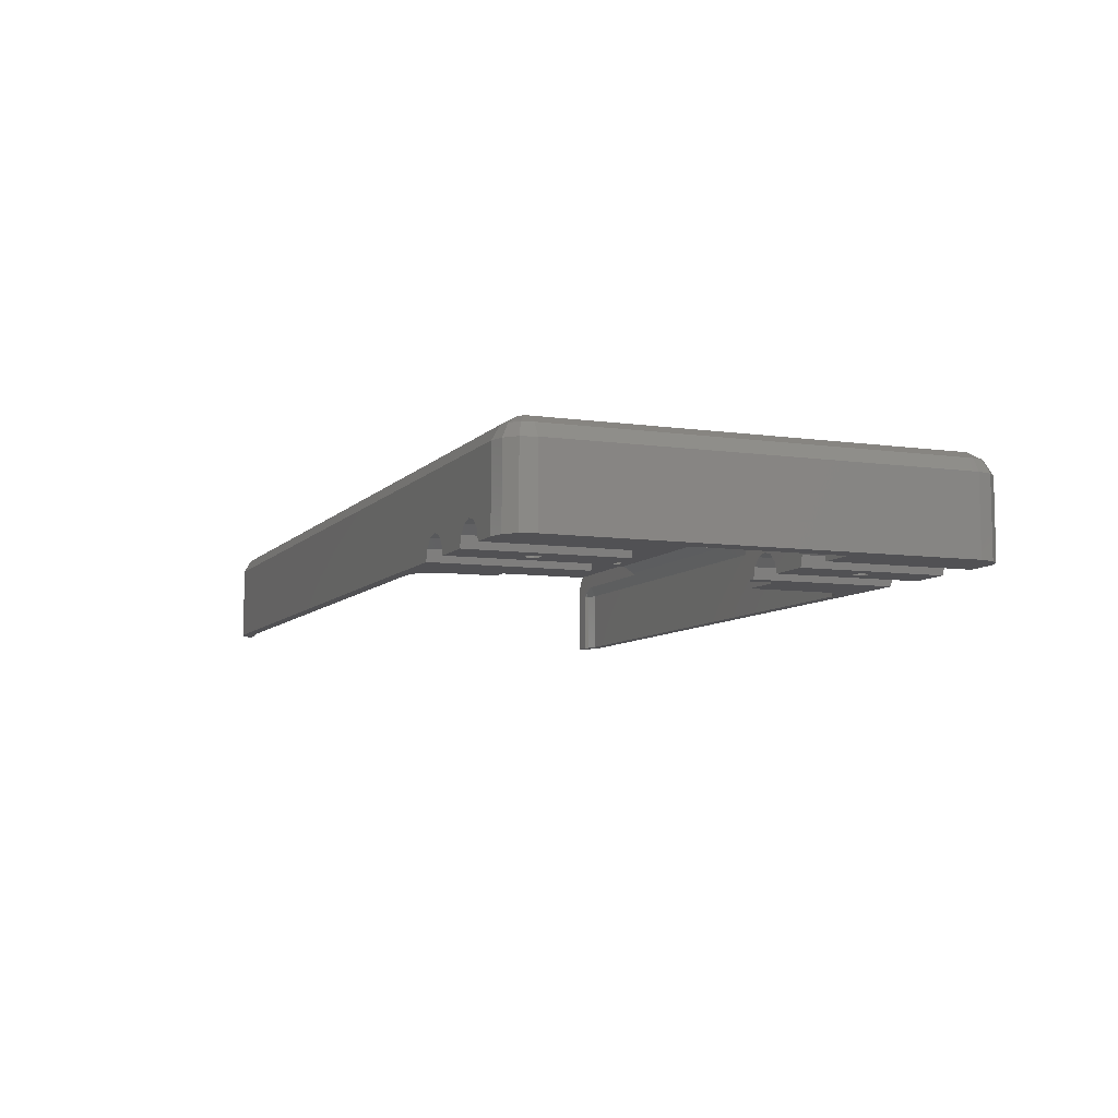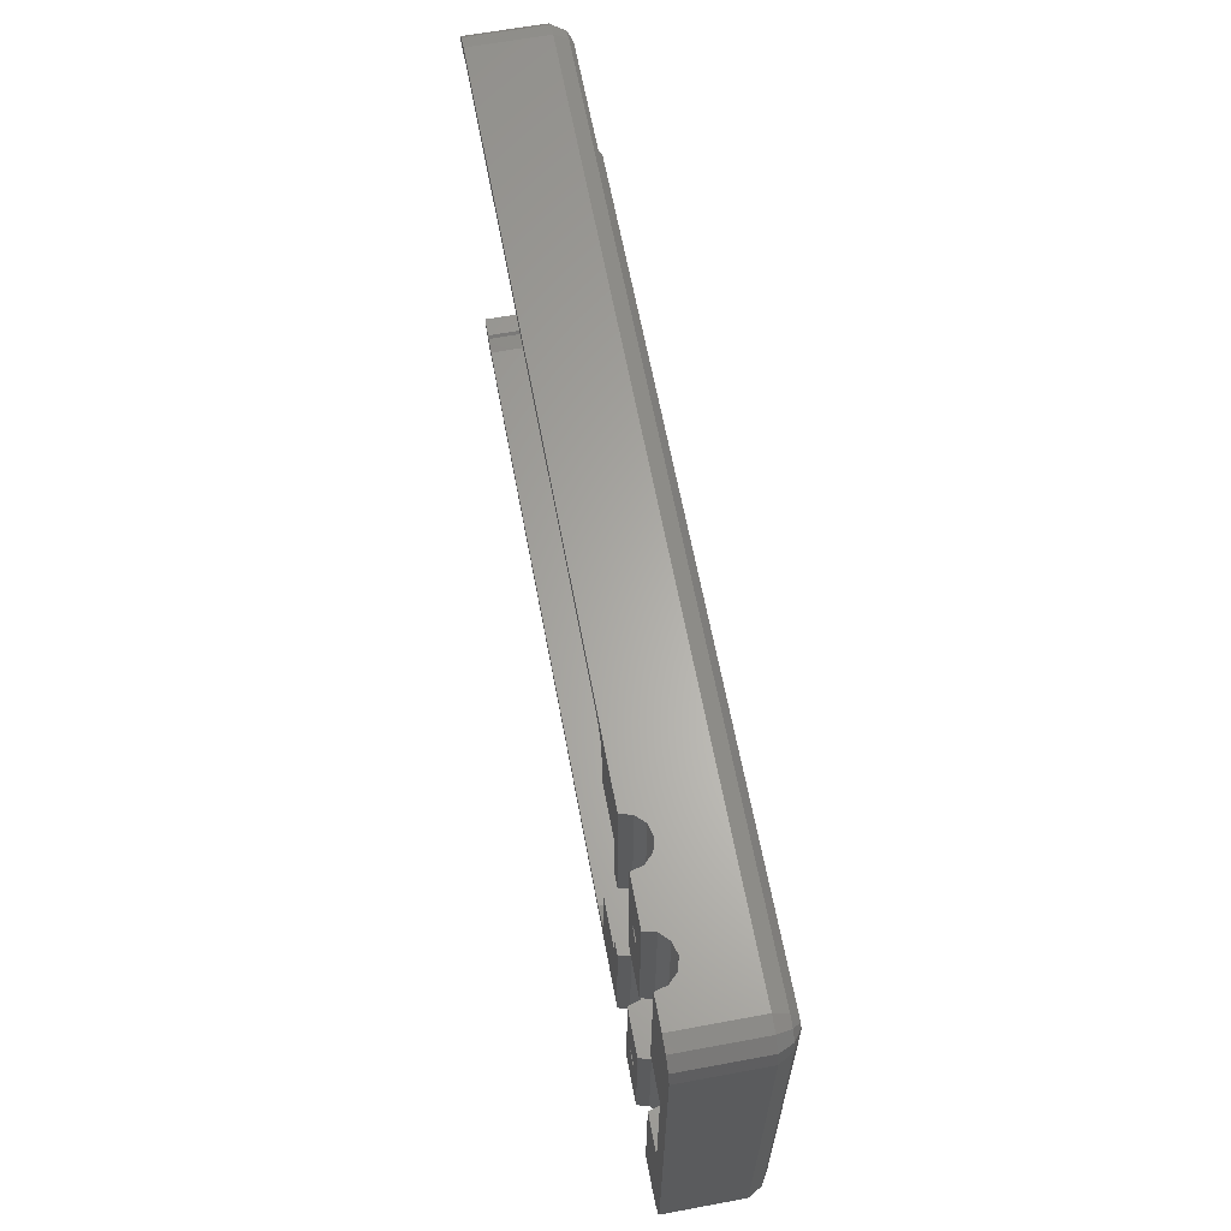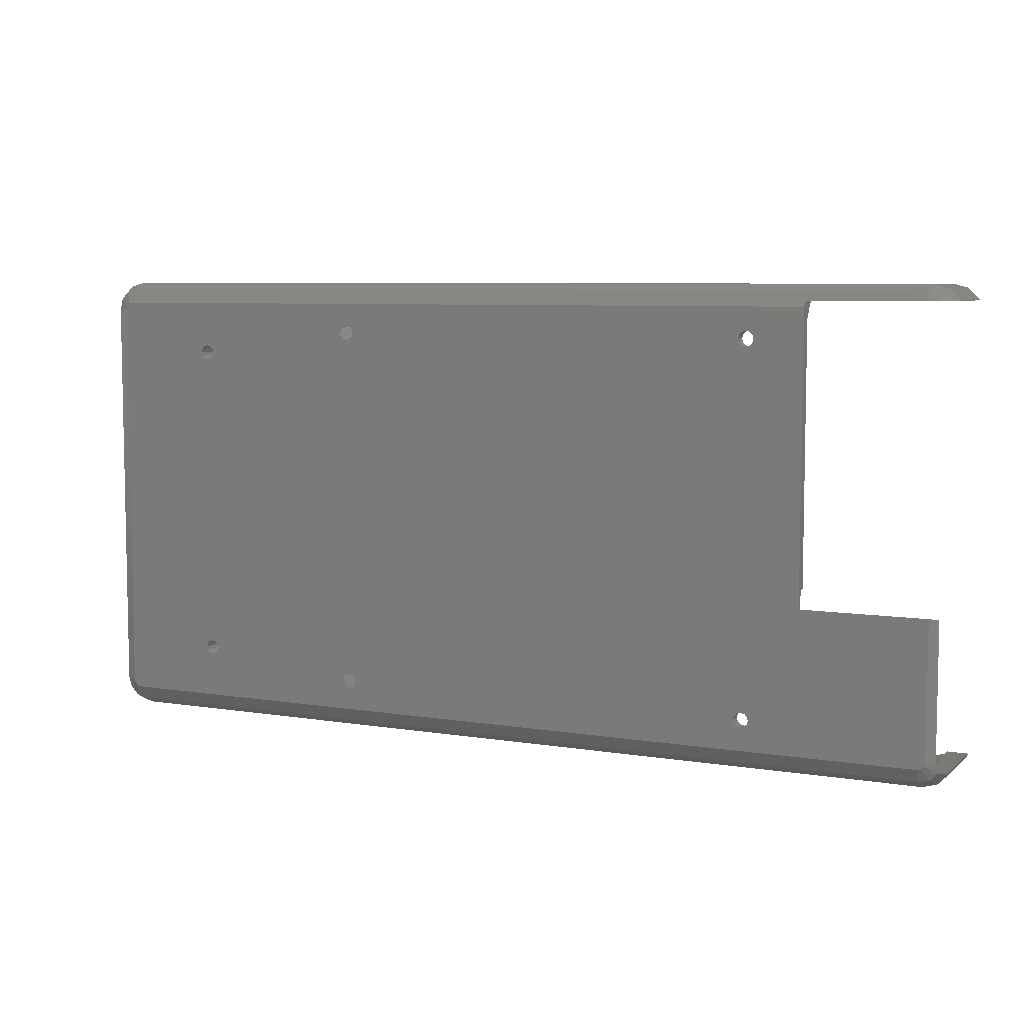
<metadata>
{"format":"stl","ext":"stl","renderer":"f3d","projection":"perspective","resolution":1024,"background":"white","views":[{"elev":-7.8,"azim":-112.0,"up":"+Z"},{"elev":63.5,"azim":-100.6,"up":"+Y"},{"elev":6.8,"azim":25.4,"up":"+Y"}]}
</metadata>
<code>
# stl→obj: 354 verts, 720 faces
v -32.86 4 18
v -32.35 2.068 18
v -32.86 4 28.34
v -32.35 2.068 28.34
v -32.35 60.93 18
v -30.93 62.35 18
v -32.86 59 18
v -29 62.86 18
v -25 62.86 18
v -25 42 18
v -30 42 18
v -30 20 18
v -25 20 18
v -25 0.1363 18
v -29 0.1363 18
v -30.93 0.6539 18
v -32.86 59 28.34
v -31.83 4 30.13
v -31.45 2.586 30.13
v -31.83 59 30.13
v -30.93 0.6539 28.34
v -30.41 1.551 30.13
v -32.35 60.93 28.34
v -29 0.1363 28.34
v -24.6 0.1363 19.5
v -23.5 0.1363 20.6
v -22 0.1363 21
v -20.5 0.1363 20.6
v -13 0.1363 18
v -19.4 0.1363 19.5
v -19 0.1363 18
v -12.6 0.1363 19.5
v -11.5 0.1363 20.6
v -10 0.1363 21
v -8.5 0.1363 20.6
v 88 0.1363 18
v -7.402 0.1363 19.5
v -7 0.1363 18
v 88 0.1363 28.34
v -5 20 26
v -5 20 18
v -7.402 20 19.5
v -8.5 20 20.6
v -10 20 21
v -30 20 26
v -11.5 20 20.6
v -12.6 20 19.5
v -22 20 21
v -20.5 20 20.6
v -13 20 18
v -19.4 20 19.5
v -19 20 18
v -23.5 20 20.6
v -24.6 20 19.5
v -7 20 18
v -30 42 26
v -24.6 42 19.5
v -22 42 21
v -5 42 26
v -23.5 42 20.6
v -20.5 42 20.6
v -12.6 42 19.5
v -19.4 42 19.5
v -13 42 18
v -19 42 18
v -11.5 42 20.6
v -10 42 21
v -8.5 42 20.6
v -7.402 42 19.5
v -5 42 18
v -7 42 18
v -29 62.86 28.34
v -8.5 62.86 20.6
v 88 62.86 28.34
v -7 62.86 18
v 88 62.86 18
v -7.402 62.86 19.5
v -10 62.86 21
v -20.5 62.86 20.6
v -13 62.86 18
v -19 62.86 18
v -12.6 62.86 19.5
v -19.4 62.86 19.5
v -11.5 62.86 20.6
v -22 62.86 21
v -23.5 62.86 20.6
v -24.6 62.86 19.5
v -30.93 62.35 28.34
v -31.45 60.41 30.13
v -30.04 4 31.16
v -30.04 59 31.16
v -29.9 3.482 31.16
v -29.52 3.103 31.16
v -29 2.965 31.16
v -29 1.172 30.13
v -30.41 61.45 30.13
v 88 1.172 30.13
v 89.41 1.551 30.13
v 89.93 0.6539 28.34
v 89.93 0.6539 18
v -5 16 18
v 1.636 5.5 18
v 1.636 16 18
v 2.154 3.568 18
v 3.568 2.154 18
v 5.5 1.636 18
v 91.35 2.068 18
v 86.5 1.636 18
v 91.46 2.5 18
v 88.43 2.154 18
v 88.78 2.5 18
v -15.13 10.5 18
v -15 10 18
v -16.87 9.5 18
v -16.5 9.134 18
v -17 10 18
v -16 9 18
v -15.13 9.5 18
v -15.5 9.134 18
v -15.5 10.87 18
v -16.5 10.87 18
v -16 11 18
v -16.87 10.5 18
v -5 51 26
v 1.636 51 26
v 1.636 16 26
v -5 16 26
v -5 51 18
v 89.93 62.35 18
v 86.5 61.36 18
v 91.35 60.93 18
v 88.43 60.85 18
v 91.38 60.8 18
v 88.48 60.8 18
v 5.5 61.36 18
v 3.568 60.85 18
v 2.154 59.43 18
v 1.636 57.5 18
v 1.636 51 18
v -15.13 53.5 18
v -15 53 18
v -16.87 52.5 18
v -16.5 52.13 18
v -17 53 18
v -16 52 18
v -15.13 52.5 18
v -15.5 52.13 18
v -15.5 53.87 18
v -16.5 53.87 18
v -16 54 18
v -16.87 53.5 18
v 89.93 62.35 28.34
v 89.41 61.45 30.13
v 88 61.83 30.13
v -29 61.83 30.13
v -29.9 59.52 31.16
v -29.52 59.9 31.16
v -17 10 31.16
v -15.13 52.5 31.16
v -15.5 52.13 31.16
v 88.52 3.103 31.16
v -16.5 53.87 31.16
v -16 54 31.16
v 89.04 21.9 31.16
v 72.5 21.9 31.16
v 89.04 4 31.16
v -29 60.04 31.16
v 72.5 60.04 31.16
v -16.5 9.134 31.16
v -16.87 9.5 31.16
v -15.5 10.87 31.16
v -15.13 10.5 31.16
v 88 2.965 31.16
v -16.5 10.87 31.16
v -16.87 10.5 31.16
v -16 11 31.16
v -16.87 52.5 31.16
v -15 10 31.16
v -15.13 9.5 31.16
v 7 8 31.16
v 6.035 6.868 31.16
v -15.5 9.134 31.16
v 6.134 7.5 31.16
v 6.5 7.866 31.16
v -16 9 31.16
v -16.5 52.13 31.16
v -16.87 53.5 31.16
v -17 53 31.16
v 88.9 3.482 31.16
v -15.5 53.87 31.16
v -15 53 31.16
v -15.13 53.5 31.16
v 64.13 6.5 31.16
v -16 52 31.16
v 6.134 6.5 31.16
v 6.035 7.132 31.16
v 8 7 31.16
v 7.866 6.5 31.16
v 7.866 7.5 31.16
v 7.5 7.866 31.16
v 7 6 31.16
v 6.5 6.134 31.16
v 7 57 31.16
v 7.5 56.87 31.16
v 7.5 6.134 31.16
v 6.035 56.13 31.16
v 6.035 55.87 31.16
v 6.134 56.5 31.16
v 6.5 56.87 31.16
v 7.866 56.5 31.16
v 8 56 31.16
v 7.866 55.5 31.16
v 6.5 55.13 31.16
v 6.134 55.5 31.16
v 7 55 31.16
v 64.5 6.134 31.16
v 64 7 31.16
v 64.13 7.5 31.16
v 64.5 7.866 31.16
v 65 8 31.16
v 65.87 7.5 31.16
v 66 7 31.16
v 65.5 7.866 31.16
v 65.87 6.5 31.16
v 65.5 6.134 31.16
v 65 57 31.16
v 65.5 56.87 31.16
v 65 6 31.16
v 64 56 31.16
v 64.13 55.5 31.16
v 64.13 56.5 31.16
v 64.5 56.87 31.16
v 65.87 56.5 31.16
v 66 56 31.16
v 7.5 55.13 31.16
v 64.5 55.13 31.16
v 65 55 31.16
v 65.5 55.13 31.16
v 65.87 55.5 31.16
v 89.48 2.5 30.5
v 90.36 2.5 30.13
v 89.89 2.908 30.5
v 90.6 2.5 29.83
v 91.35 2.068 28.34
v 91.46 2.5 28.34
v 68 2.5 30.5
v 88.78 2.5 26.84
v 88.23 2.5 27.53
v 68 2.5 28.33
v 86.5 2.5 28.33
v 87.36 2.5 27.93
v 88.43 2.154 26.84
v 86.5 1.636 26.84
v 5.5 1.636 26.84
v 3.568 2.154 26.84
v 2.154 3.568 26.84
v 1.636 5.5 26.84
v 1.636 57.5 26.84
v 2.154 59.43 26.84
v 3.568 60.85 26.84
v 5.5 61.36 26.84
v 86.5 61.36 26.84
v 88.43 60.85 26.84
v 88.48 60.8 26.84
v 91.38 60.8 28.34
v 87.06 60.8 27.55
v 88.41 60.8 26.93
v 86.5 60.8 27.81
v 91.12 60.8 28.79
v 90.06 60.8 30.13
v 89.04 60.8 30.56
v 88.76 60.8 30.6
v 88 60.8 30.72
v 72.5 60.8 30.72
v 72.5 60.8 27.81
v 91.35 60.93 28.34
v 72.5 60.33 28.63
v 72.5 58.54 29.66
v 72.5 24.4 30.5
v 72.5 24.4 29.66
v 72.5 21.9 30.5
v 90.18 21.9 30.5
v 90.18 4 30.5
v 89.94 3.093 30.5
v 6.134 6.5 31.11
v 7 6 30.61
v 6.5 6.134 30.9
v 7.5 6.134 30.32
v 7.828 6.462 30.13
v 7.828 7.538 30.13
v 7.5 7.866 30.32
v 7 8 30.61
v 6.5 7.866 30.9
v 6.134 7.5 31.11
v 7.866 6.5 30.06
v 8 7 29.83
v 7.866 7.5 30.06
v 6.134 55.5 31.11
v 7 55 30.61
v 6.5 55.13 30.9
v 7.5 55.13 30.32
v 7.828 55.46 30.13
v 7.828 56.54 30.13
v 7.5 56.87 30.32
v 7 57 30.61
v 6.5 56.87 30.9
v 6.134 56.5 31.11
v 7.866 55.5 30.06
v 8 56 29.83
v 7.866 56.5 30.06
v 64.13 6.5 29.66
v 64 7 29.66
v 64.5 6.134 29.66
v 65 6 29.66
v 65.5 6.134 29.66
v 65.87 6.5 29.66
v 66 7 29.66
v 65.87 7.5 29.66
v 65.5 7.866 29.66
v 65 8 29.66
v 64.5 7.866 29.66
v 64.13 7.5 29.66
v 64.13 55.5 29.66
v 64 56 29.66
v 64.5 55.13 29.66
v 65 55 29.66
v 65.5 55.13 29.66
v 65.87 55.5 29.66
v 66 56 29.66
v 65.87 56.5 29.66
v 65.5 56.87 29.66
v 65 57 29.66
v 64.5 56.87 29.66
v 64.13 56.5 29.66
v 68 24.4 30.5
v 68 4.465 29.66
v 68 24.4 29.66
v 68 2.672 28.63
v 5.5 2.672 28.63
v 4.086 3.051 28.63
v 3.051 4.086 28.63
v 2.672 57.5 28.63
v 2.672 5.5 28.63
v 3.051 58.91 28.63
v 4.086 59.95 28.63
v 5.5 60.33 28.63
v 5.5 58.54 29.66
v 4.603 58.02 29.66
v 4.982 58.4 29.66
v 4.465 57.5 29.66
v 5.5 4.465 29.66
v 4.982 4.603 29.66
v 4.603 4.982 29.66
v 4.465 5.5 29.66
f 1 2 3
f 3 2 4
f 5 6 7
f 7 6 8
f 7 8 9
f 7 9 10
f 7 10 11
f 7 11 12
f 12 13 14
f 12 14 15
f 12 15 7
f 7 15 16
f 7 16 2
f 7 2 1
f 1 3 7
f 7 3 17
f 18 3 19
f 19 3 4
f 3 18 17
f 17 18 20
f 4 2 16
f 21 4 16
f 19 4 21
f 22 19 21
f 7 17 5
f 5 17 23
f 21 16 15
f 24 21 15
f 24 15 14
f 25 24 14
f 26 24 25
f 27 24 26
f 28 24 27
f 29 24 28
f 29 28 30
f 29 30 31
f 32 24 29
f 33 24 32
f 34 24 33
f 35 24 34
f 36 24 35
f 36 35 37
f 36 37 38
f 39 24 36
f 40 41 42
f 40 42 43
f 40 43 44
f 40 44 45
f 46 45 44
f 47 45 46
f 48 45 49
f 45 47 50
f 51 50 52
f 49 50 51
f 45 50 49
f 53 45 48
f 45 53 54
f 54 13 45
f 45 13 12
f 42 41 55
f 11 56 45
f 12 11 45
f 56 10 57
f 58 59 60
f 60 56 57
f 61 62 58
f 63 64 61
f 65 64 63
f 64 62 61
f 66 67 58
f 67 59 58
f 62 66 58
f 68 59 67
f 69 70 68
f 71 70 69
f 70 59 68
f 59 56 60
f 56 11 10
f 8 72 9
f 73 72 74
f 75 74 76
f 77 74 75
f 78 72 73
f 79 72 78
f 80 81 82
f 83 84 82
f 83 82 81
f 83 78 84
f 85 72 79
f 83 79 78
f 86 72 85
f 87 72 86
f 9 72 87
f 73 74 77
f 6 88 8
f 8 88 72
f 5 23 6
f 6 23 88
f 23 17 89
f 89 17 20
f 90 18 19
f 20 18 90
f 91 20 90
f 90 19 92
f 92 19 22
f 93 92 22
f 89 20 91
f 22 21 24
f 93 22 94
f 94 22 95
f 95 22 24
f 23 89 88
f 88 89 96
f 95 24 39
f 97 95 39
f 97 39 98
f 98 39 99
f 39 36 100
f 99 39 100
f 41 101 55
f 102 101 103
f 55 101 38
f 101 102 104
f 101 104 38
f 104 105 38
f 36 106 100
f 107 108 109
f 108 110 109
f 110 111 109
f 100 108 107
f 106 108 100
f 38 106 36
f 105 106 38
f 55 38 42
f 42 38 37
f 42 37 43
f 43 37 35
f 43 35 44
f 44 35 34
f 44 34 46
f 46 34 33
f 47 46 33
f 32 47 33
f 50 47 32
f 29 50 32
f 112 50 113
f 114 29 31
f 115 29 114
f 116 114 31
f 117 29 115
f 118 29 119
f 113 29 118
f 50 29 113
f 120 50 112
f 121 52 122
f 50 120 52
f 120 122 52
f 116 52 123
f 52 116 31
f 119 29 117
f 123 52 121
f 52 31 51
f 51 31 30
f 51 30 49
f 49 30 28
f 49 28 48
f 48 28 27
f 48 27 53
f 53 27 26
f 54 53 26
f 25 54 26
f 13 54 25
f 14 13 25
f 59 124 125
f 59 125 126
f 59 126 56
f 126 127 40
f 126 40 56
f 45 56 40
f 41 40 127
f 101 41 127
f 128 124 59
f 70 128 59
f 76 129 75
f 130 129 131
f 132 133 134
f 75 129 130
f 135 75 130
f 75 135 136
f 136 137 75
f 137 138 75
f 138 139 75
f 75 139 128
f 75 128 70
f 75 70 71
f 130 131 133
f 130 133 132
f 75 71 77
f 77 71 69
f 77 69 73
f 73 69 68
f 73 68 78
f 78 68 67
f 78 67 84
f 84 67 66
f 82 84 66
f 62 82 66
f 80 82 62
f 64 80 62
f 140 80 141
f 142 64 65
f 143 64 142
f 144 142 65
f 145 64 143
f 146 64 147
f 141 64 146
f 80 64 141
f 148 80 140
f 149 81 150
f 80 148 81
f 148 150 81
f 144 81 151
f 81 144 65
f 147 64 145
f 151 81 149
f 81 65 83
f 83 65 63
f 83 63 79
f 79 63 61
f 79 61 85
f 85 61 58
f 85 58 86
f 86 58 60
f 87 86 60
f 57 87 60
f 9 87 57
f 10 9 57
f 76 74 129
f 129 74 152
f 152 74 153
f 74 154 153
f 155 154 72
f 72 154 74
f 72 96 155
f 72 88 96
f 156 89 91
f 96 89 156
f 157 96 156
f 91 90 92
f 94 91 93
f 93 91 92
f 158 91 94
f 159 160 161
f 162 163 91
f 164 165 166
f 167 91 168
f 157 91 167
f 156 91 157
f 169 170 94
f 170 158 94
f 171 172 173
f 174 91 175
f 176 91 174
f 177 91 176
f 172 178 173
f 173 176 171
f 179 180 173
f 173 178 179
f 181 182 94
f 183 184 182
f 182 185 94
f 185 169 94
f 186 177 176
f 187 91 188
f 162 91 187
f 159 189 166
f 190 91 163
f 191 159 165
f 190 192 165
f 159 166 165
f 161 160 173
f 159 161 189
f 193 194 176
f 194 186 176
f 195 181 94
f 196 182 181
f 183 182 196
f 197 198 173
f 199 197 173
f 160 194 173
f 173 180 200
f 200 199 173
f 201 202 94
f 203 204 168
f 202 195 94
f 173 198 205
f 173 201 94
f 173 205 201
f 206 91 207
f 208 91 206
f 209 91 208
f 203 91 209
f 204 210 168
f 168 91 203
f 210 211 168
f 211 212 168
f 213 214 91
f 213 91 215
f 216 193 176
f 207 91 214
f 217 194 193
f 218 194 217
f 219 194 218
f 220 194 219
f 173 194 220
f 221 222 173
f 173 220 223
f 222 224 173
f 224 225 173
f 226 227 168
f 223 221 173
f 173 228 176
f 173 225 228
f 228 216 176
f 177 188 91
f 229 212 230
f 231 212 229
f 232 212 231
f 168 212 232
f 227 233 168
f 168 232 226
f 233 234 168
f 158 175 91
f 179 184 180
f 179 182 184
f 192 191 165
f 190 215 91
f 165 215 190
f 165 235 215
f 165 212 235
f 165 230 212
f 165 236 230
f 165 237 236
f 165 238 237
f 165 239 238
f 165 234 239
f 165 168 234
f 94 95 97
f 173 94 97
f 167 96 157
f 155 96 167
f 173 97 98
f 161 173 98
f 189 161 98
f 240 189 98
f 241 240 98
f 240 242 189
f 241 98 99
f 243 241 244
f 244 241 99
f 99 100 107
f 244 99 107
f 244 107 109
f 245 244 109
f 240 241 246
f 246 241 243
f 246 243 245
f 247 245 109
f 248 245 247
f 249 246 250
f 251 245 248
f 250 245 251
f 246 245 250
f 247 109 111
f 247 111 252
f 252 111 110
f 252 110 253
f 253 110 108
f 253 108 254
f 254 108 106
f 254 106 255
f 255 106 105
f 255 105 256
f 256 105 104
f 257 256 104
f 102 257 104
f 258 126 125
f 103 126 257
f 139 138 125
f 138 258 125
f 258 257 126
f 257 102 103
f 126 103 127
f 127 103 101
f 169 115 170
f 170 115 114
f 158 170 114
f 116 158 114
f 123 175 158
f 116 123 158
f 121 174 175
f 123 121 175
f 122 176 174
f 121 122 174
f 120 171 176
f 122 120 176
f 112 172 171
f 120 112 171
f 178 172 113
f 113 172 112
f 178 113 179
f 179 113 118
f 179 118 182
f 182 118 119
f 182 119 185
f 185 119 117
f 185 117 169
f 169 117 115
f 139 125 124
f 128 139 124
f 137 259 258
f 138 137 258
f 136 260 259
f 137 136 259
f 135 261 260
f 136 135 260
f 130 262 261
f 135 130 261
f 132 263 262
f 130 132 262
f 134 264 263
f 132 134 263
f 265 266 267
f 264 265 267
f 268 266 265
f 134 133 264
f 133 265 264
f 265 269 268
f 269 270 268
f 270 271 268
f 271 272 268
f 272 273 268
f 273 274 268
f 275 268 274
f 133 131 276
f 265 133 276
f 129 152 131
f 131 152 276
f 188 177 142
f 144 188 142
f 186 143 177
f 177 143 142
f 151 187 188
f 144 151 188
f 149 162 187
f 151 149 187
f 150 163 162
f 149 150 162
f 148 190 163
f 150 148 163
f 140 192 190
f 148 140 190
f 191 192 141
f 141 192 140
f 191 141 159
f 159 141 146
f 159 146 160
f 160 146 147
f 160 147 194
f 194 147 145
f 194 145 186
f 186 145 143
f 153 270 152
f 152 270 269
f 152 269 276
f 153 271 270
f 153 272 271
f 154 273 272
f 153 154 272
f 155 167 168
f 273 155 274
f 274 155 168
f 154 155 273
f 277 274 278
f 279 280 278
f 274 279 278
f 275 274 277
f 274 168 279
f 168 165 279
f 281 279 165
f 164 282 165
f 165 282 281
f 164 166 283
f 282 164 283
f 283 166 284
f 166 189 242
f 284 166 242
f 196 181 285
f 286 196 287
f 287 196 285
f 288 196 286
f 289 196 288
f 290 196 289
f 291 196 290
f 292 196 291
f 293 196 292
f 294 196 293
f 195 285 181
f 202 287 195
f 195 287 285
f 201 286 202
f 202 286 287
f 205 288 201
f 201 288 286
f 198 295 205
f 205 295 289
f 205 289 288
f 197 296 198
f 198 296 295
f 197 199 296
f 296 199 297
f 290 297 199
f 291 290 200
f 200 290 199
f 291 200 180
f 292 291 180
f 292 180 184
f 293 292 184
f 293 184 183
f 294 293 183
f 294 183 196
f 206 207 298
f 299 206 300
f 300 206 298
f 301 206 299
f 302 206 301
f 303 206 302
f 304 206 303
f 305 206 304
f 306 206 305
f 307 206 306
f 214 298 207
f 213 300 214
f 214 300 298
f 215 299 213
f 213 299 300
f 235 301 215
f 215 301 299
f 212 308 235
f 235 308 302
f 235 302 301
f 211 309 212
f 212 309 308
f 211 210 309
f 309 210 310
f 303 310 210
f 304 303 204
f 204 303 210
f 304 204 203
f 305 304 203
f 305 203 209
f 306 305 209
f 306 209 208
f 307 306 208
f 307 208 206
f 217 193 311
f 312 217 311
f 216 313 193
f 193 313 311
f 228 314 216
f 216 314 313
f 225 315 228
f 228 315 314
f 224 316 225
f 225 316 315
f 222 317 224
f 224 317 316
f 222 221 317
f 317 221 318
f 318 221 223
f 319 318 223
f 319 223 220
f 320 319 220
f 320 220 219
f 321 320 219
f 321 219 218
f 322 321 218
f 322 218 217
f 312 322 217
f 229 230 323
f 324 229 323
f 236 325 230
f 230 325 323
f 237 326 236
f 236 326 325
f 238 327 237
f 237 327 326
f 239 328 238
f 238 328 327
f 234 329 239
f 239 329 328
f 234 233 329
f 329 233 330
f 330 233 227
f 331 330 227
f 331 227 226
f 332 331 226
f 332 226 232
f 333 332 232
f 333 232 231
f 334 333 231
f 334 231 229
f 324 334 229
f 279 281 335
f 283 281 282
f 335 281 283
f 335 283 284
f 335 284 242
f 335 242 240
f 335 240 246
f 245 243 244
f 335 336 337
f 246 336 335
f 338 336 246
f 338 246 249
f 338 249 339
f 253 249 250
f 339 249 253
f 339 253 254
f 250 251 253
f 248 252 251
f 251 252 253
f 247 252 248
f 340 254 255
f 339 254 340
f 340 255 341
f 341 255 256
f 341 256 257
f 258 342 343
f 257 258 343
f 343 341 257
f 344 342 258
f 259 344 258
f 260 345 344
f 259 260 344
f 261 345 260
f 261 346 345
f 261 262 268
f 277 261 275
f 275 261 268
f 346 261 277
f 262 266 268
f 263 267 266
f 262 263 266
f 263 264 267
f 276 269 265
f 280 279 335
f 337 280 335
f 277 278 346
f 346 278 347
f 348 349 350
f 350 349 347
f 350 347 278
f 327 278 280
f 350 280 337
f 317 337 336
f 313 336 351
f 350 351 352
f 350 352 353
f 350 353 354
f 316 336 315
f 350 311 351
f 314 336 313
f 311 313 351
f 312 350 322
f 320 350 319
f 318 337 317
f 316 317 336
f 319 337 318
f 350 337 319
f 322 350 321
f 350 320 321
f 328 278 327
f 350 312 311
f 333 350 332
f 350 323 280
f 330 278 329
f 323 325 280
f 329 278 328
f 325 326 280
f 326 327 280
f 331 278 330
f 332 278 331
f 350 278 332
f 334 350 333
f 350 334 324
f 350 324 323
f 315 336 314
f 290 289 295
f 297 290 296
f 296 290 295
f 303 302 308
f 310 303 309
f 309 303 308
f 336 338 351
f 351 338 339
f 351 339 340
f 352 340 353
f 353 340 341
f 352 351 340
f 354 341 343
f 354 353 341
f 350 354 342
f 342 354 343
f 344 350 342
f 348 350 344
f 349 348 345
f 345 348 344
f 347 349 345
f 346 347 345

</code>
